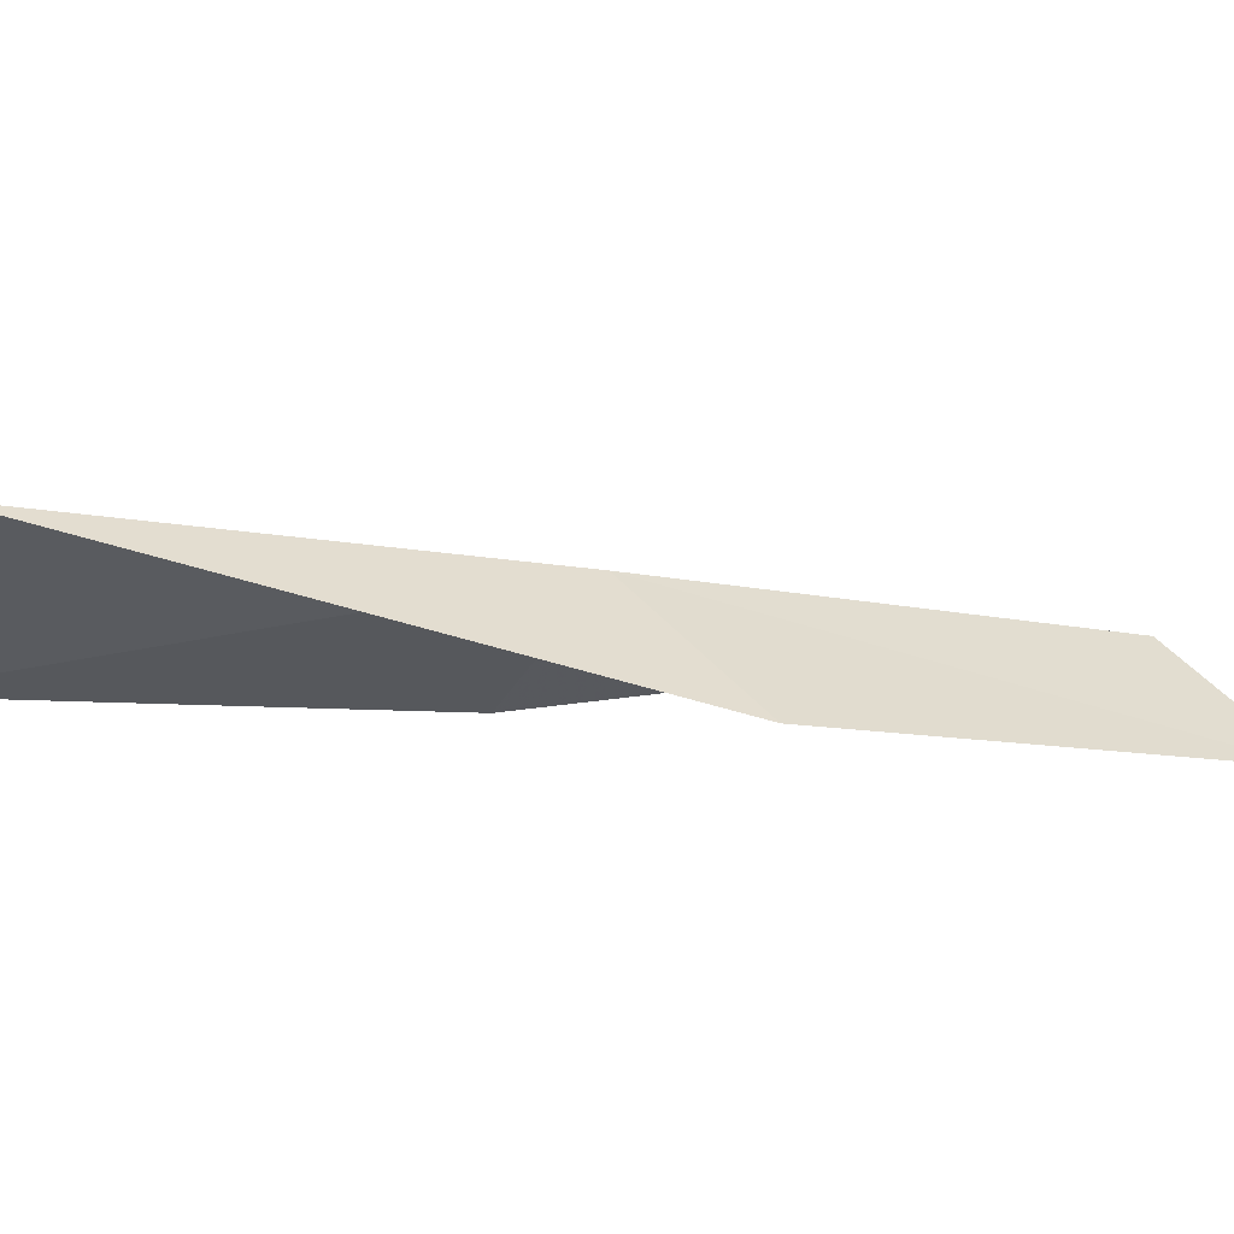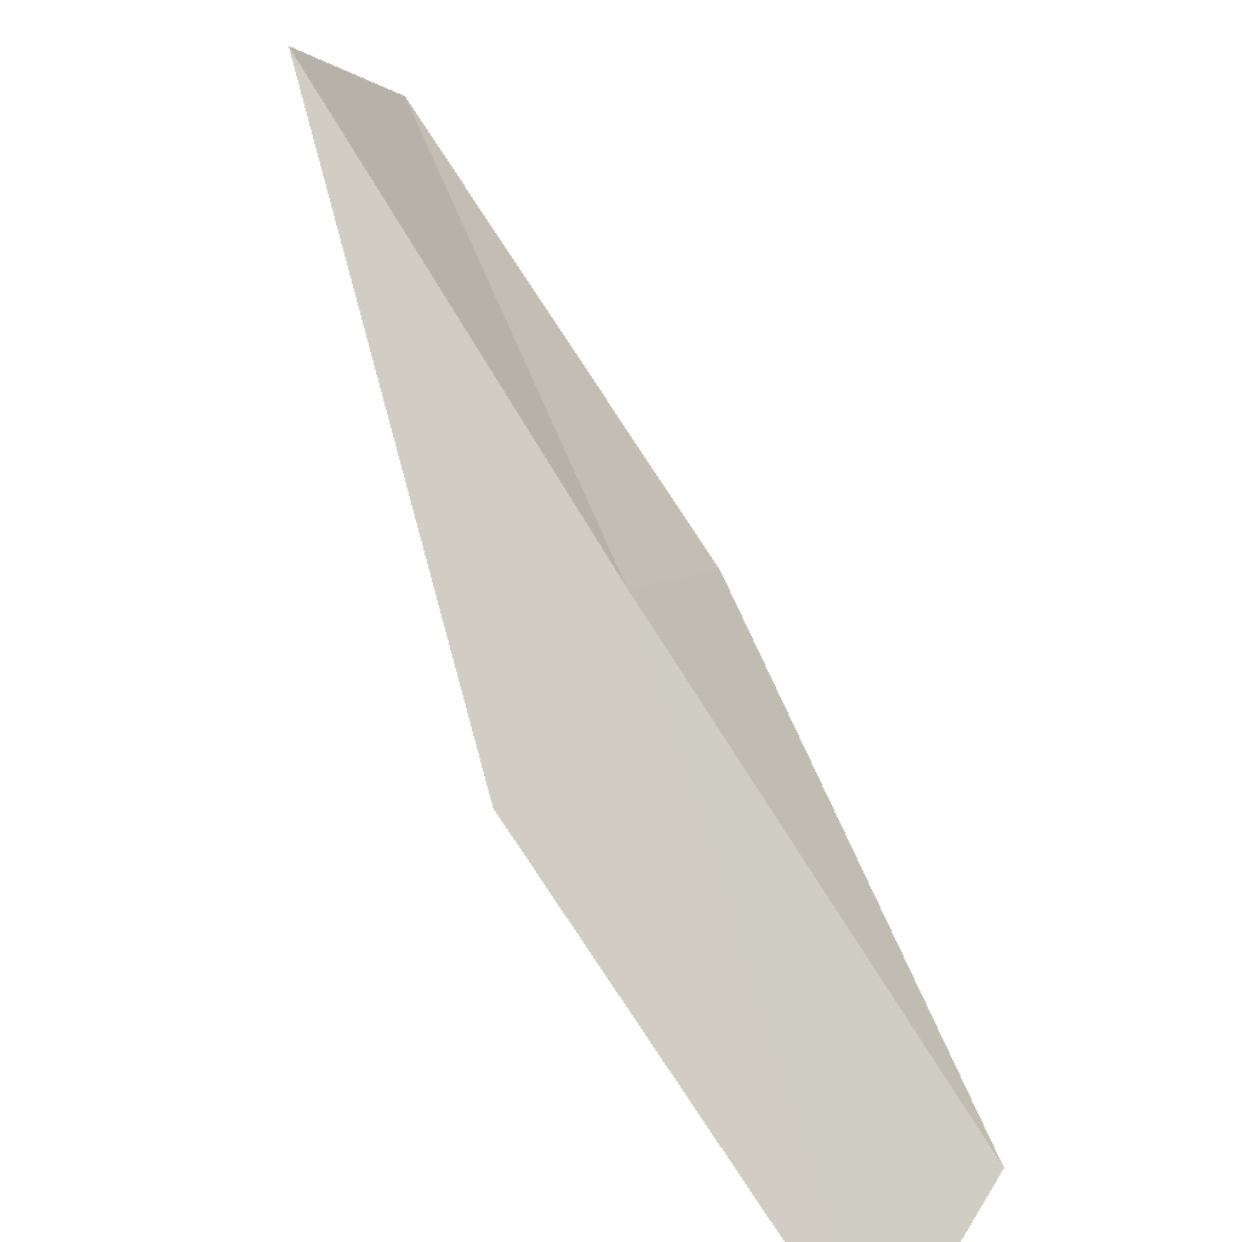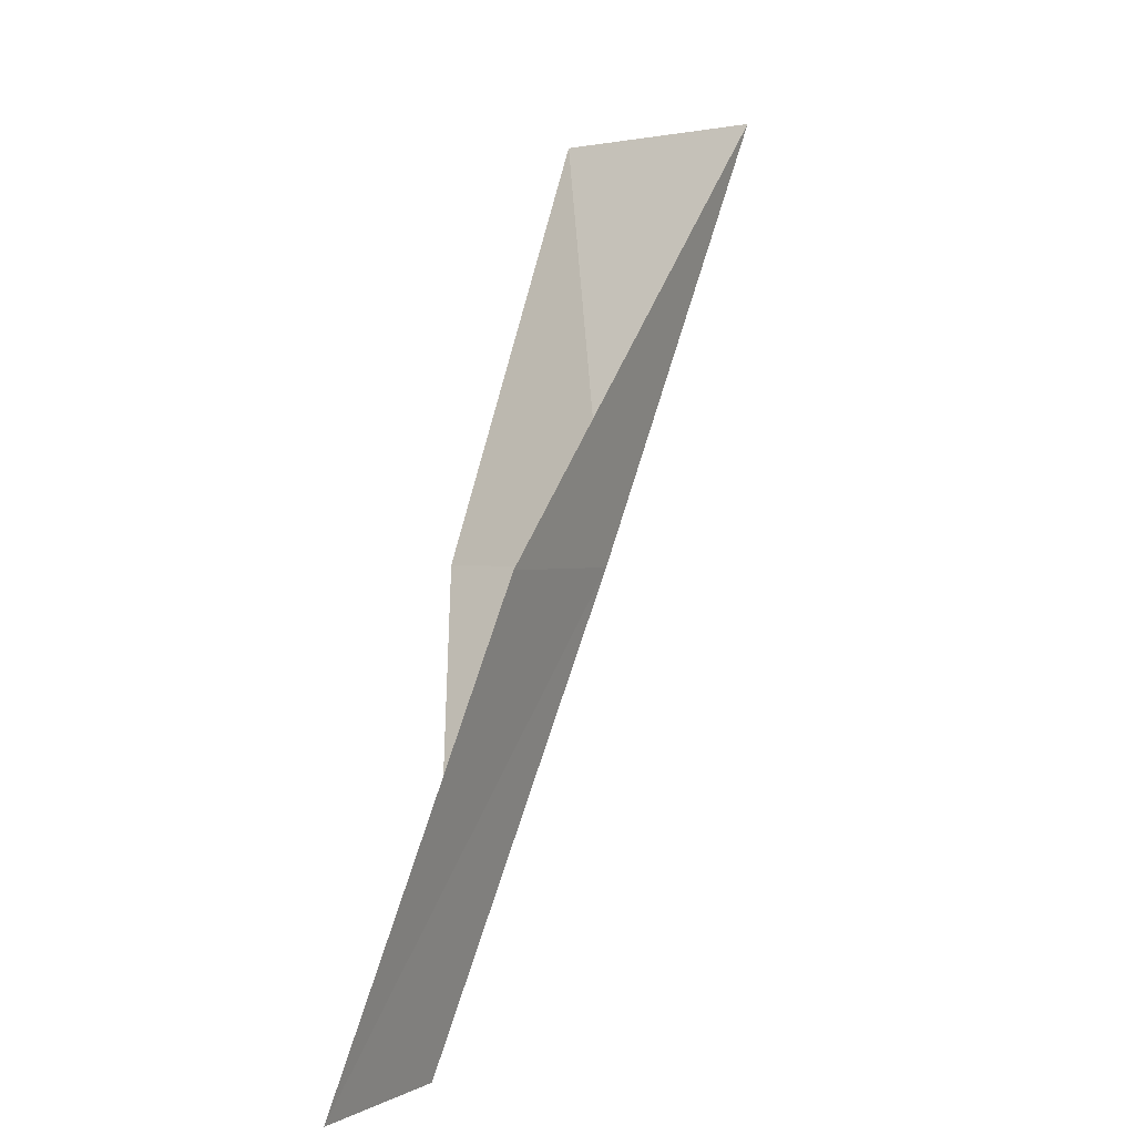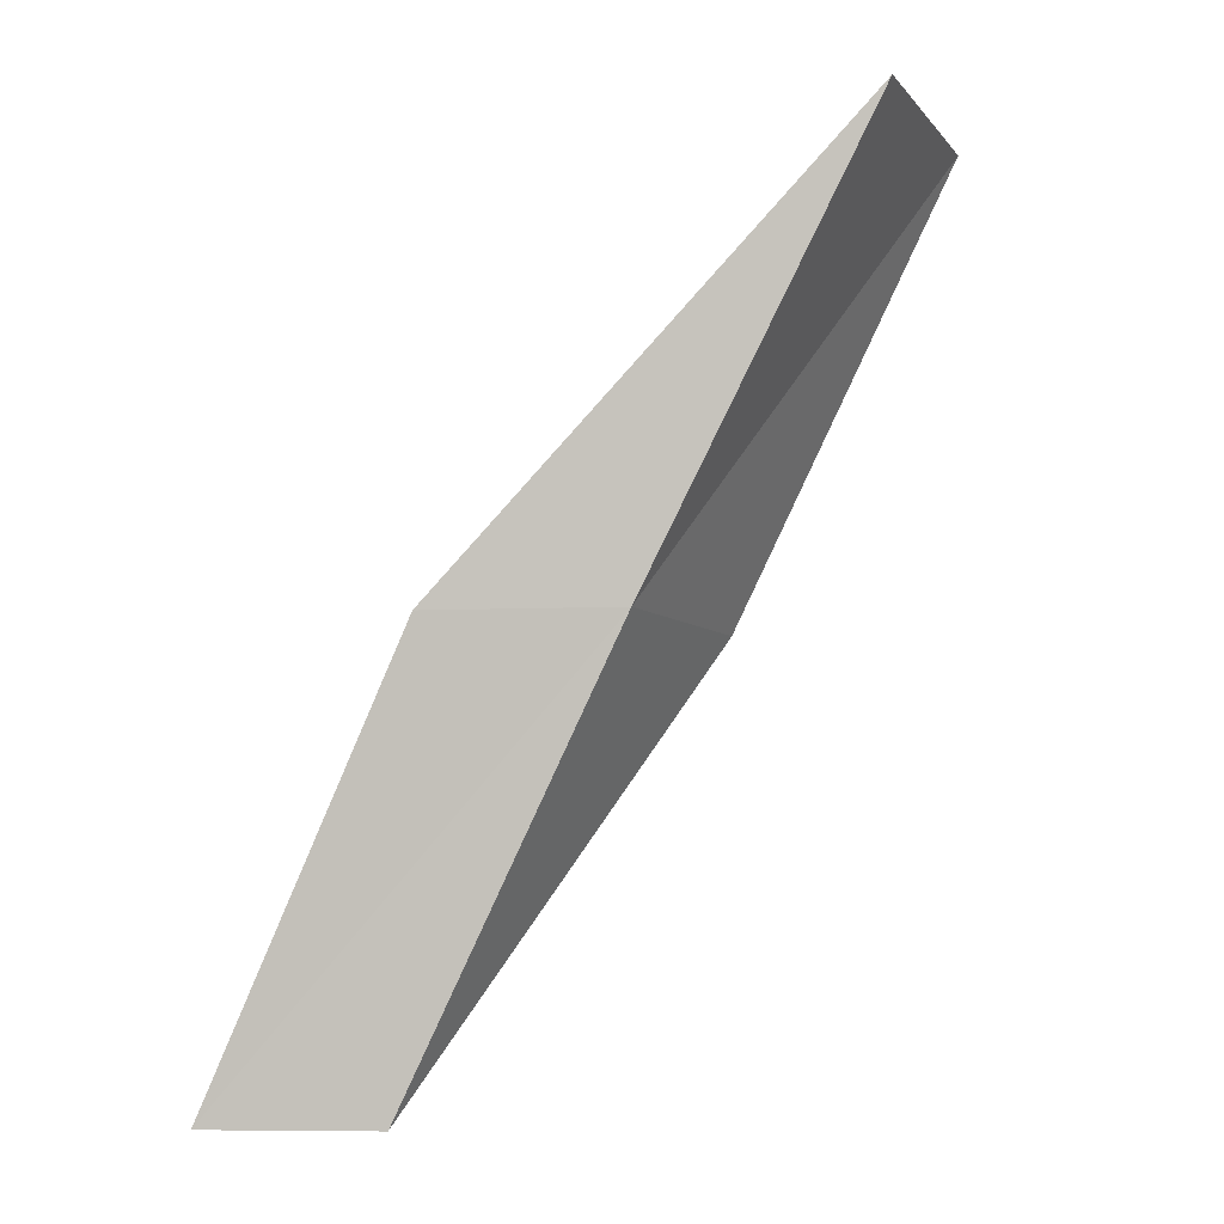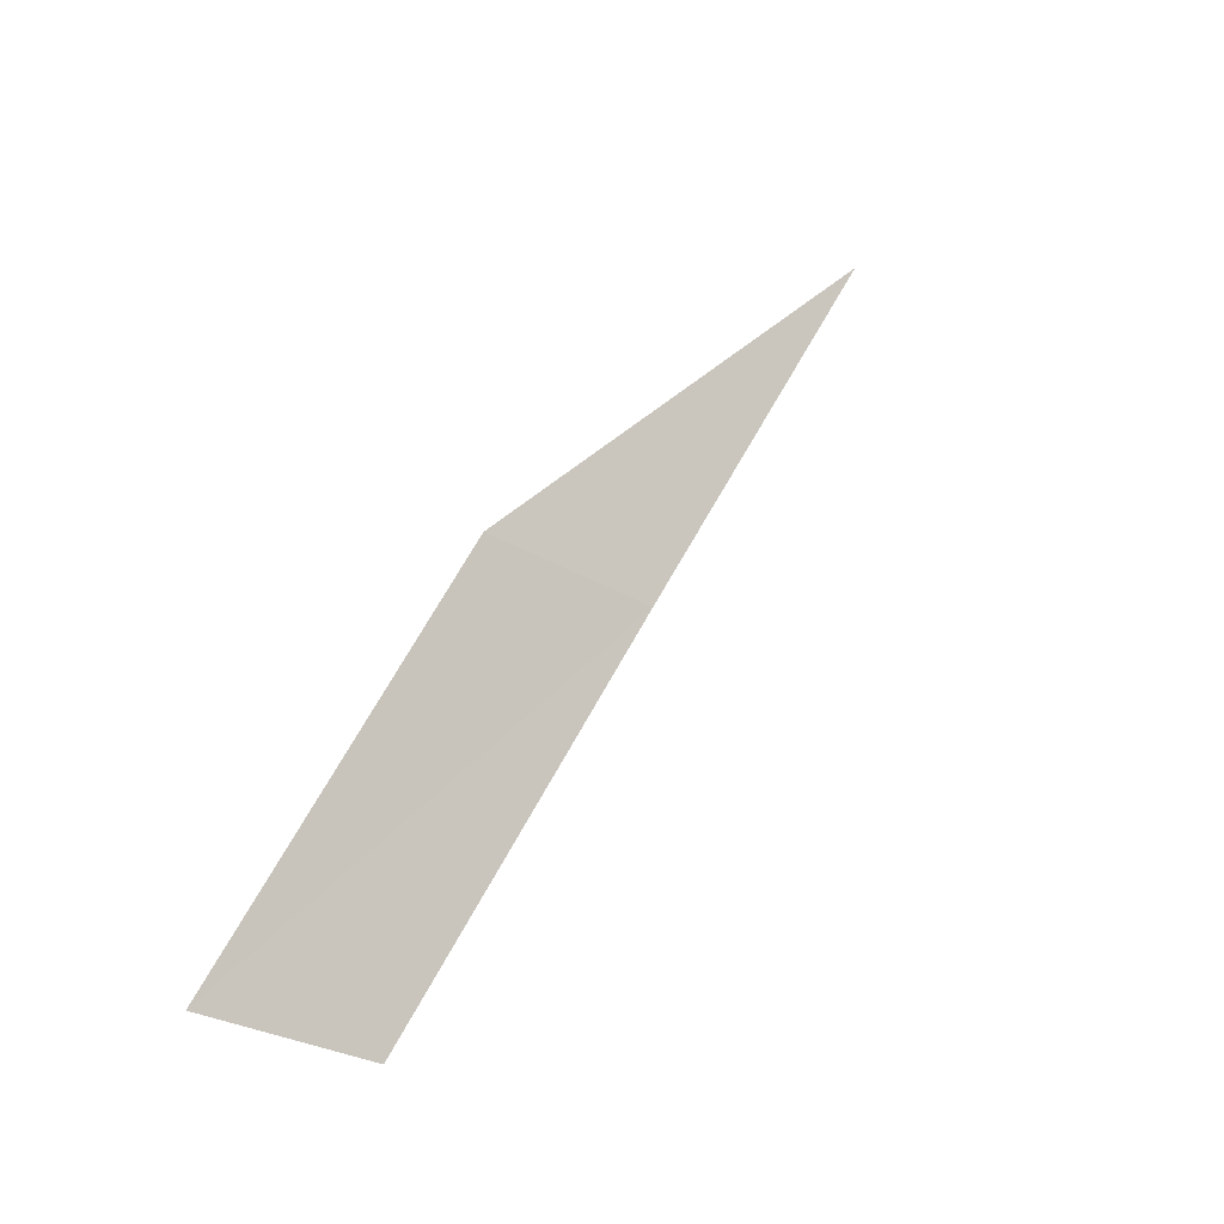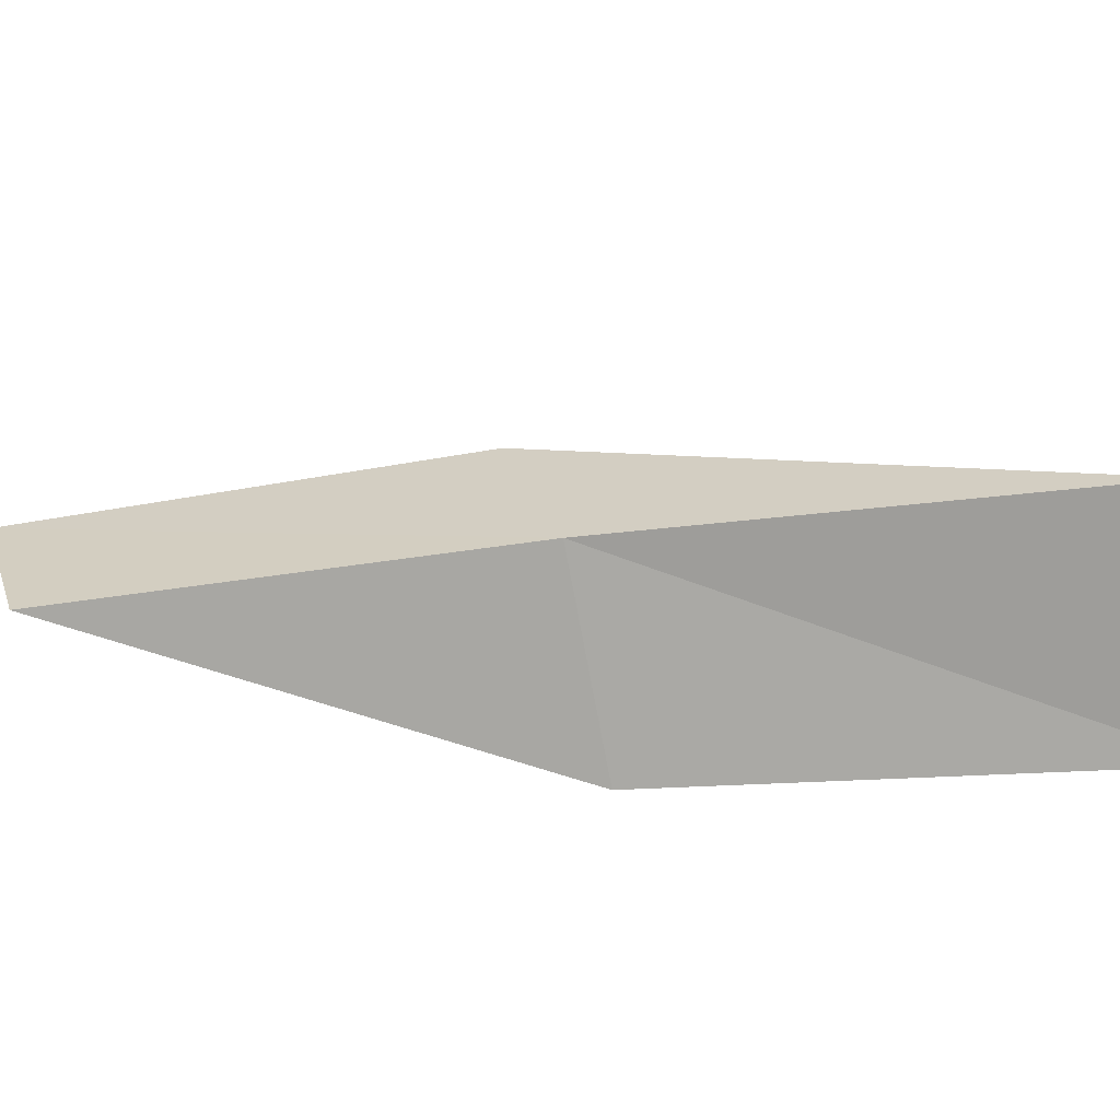
<metadata>
{"format":"obj","ext":"obj","renderer":"f3d","projection":"perspective","resolution":1024,"background":"white","views":[{"elev":24.3,"azim":46.0,"up":"+Y"},{"elev":60.6,"azim":123.6,"up":"+Y"},{"elev":0.8,"azim":96.0,"up":"+Z"},{"elev":-8.0,"azim":166.8,"up":"+Z"},{"elev":-28.8,"azim":118.0,"up":"+Z"},{"elev":46.9,"azim":-107.4,"up":"+Y"}]}
</metadata>
<code>
v -5.284 36.03 30.51
v -3.535 35.4 30.51
v -7.22 37.26 34.87
v -8.523 35.35 34.87
v -6.62 34.39 30.51
v -1.874 34.1 26.15
v -3.482 34.7 26.15
f 1 3 2
f 1 5 4
f 1 4 3
f 1 6 7
f 1 2 6
f 1 7 5

</code>
